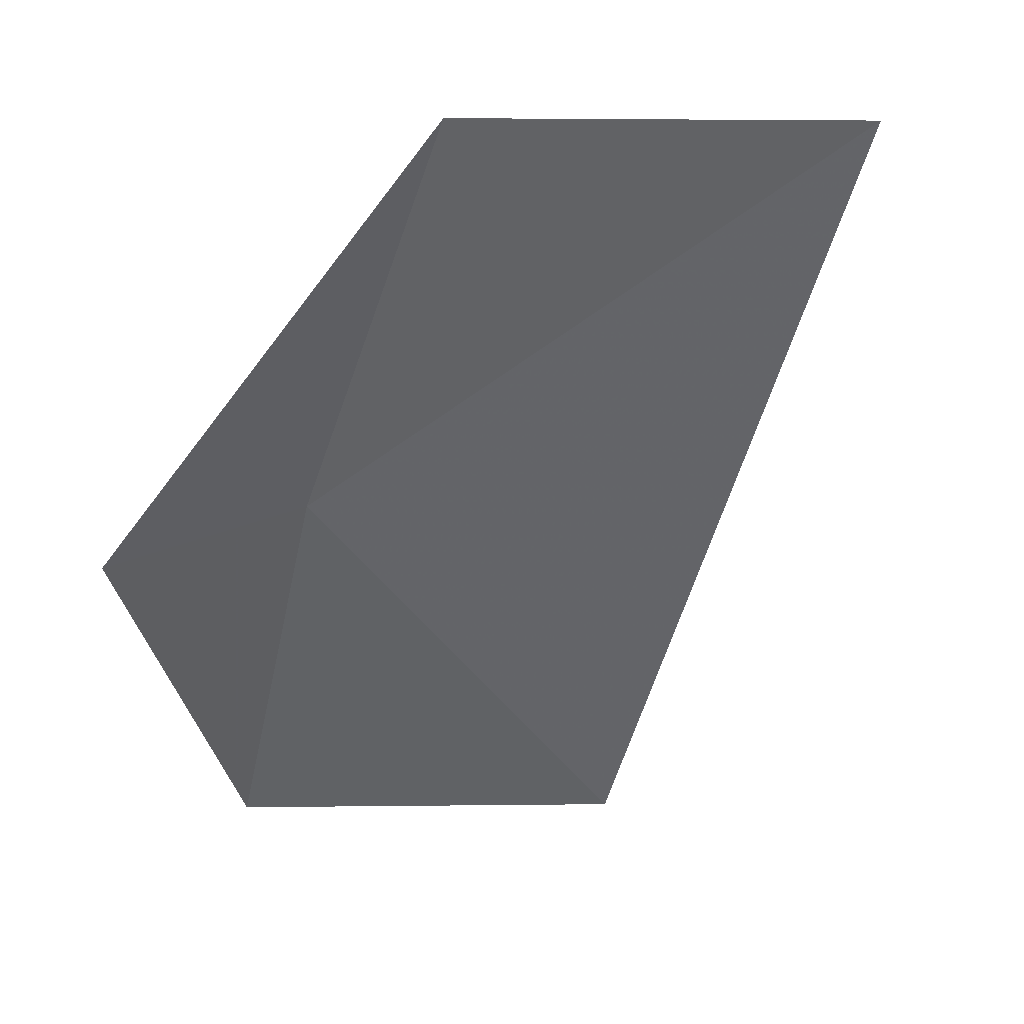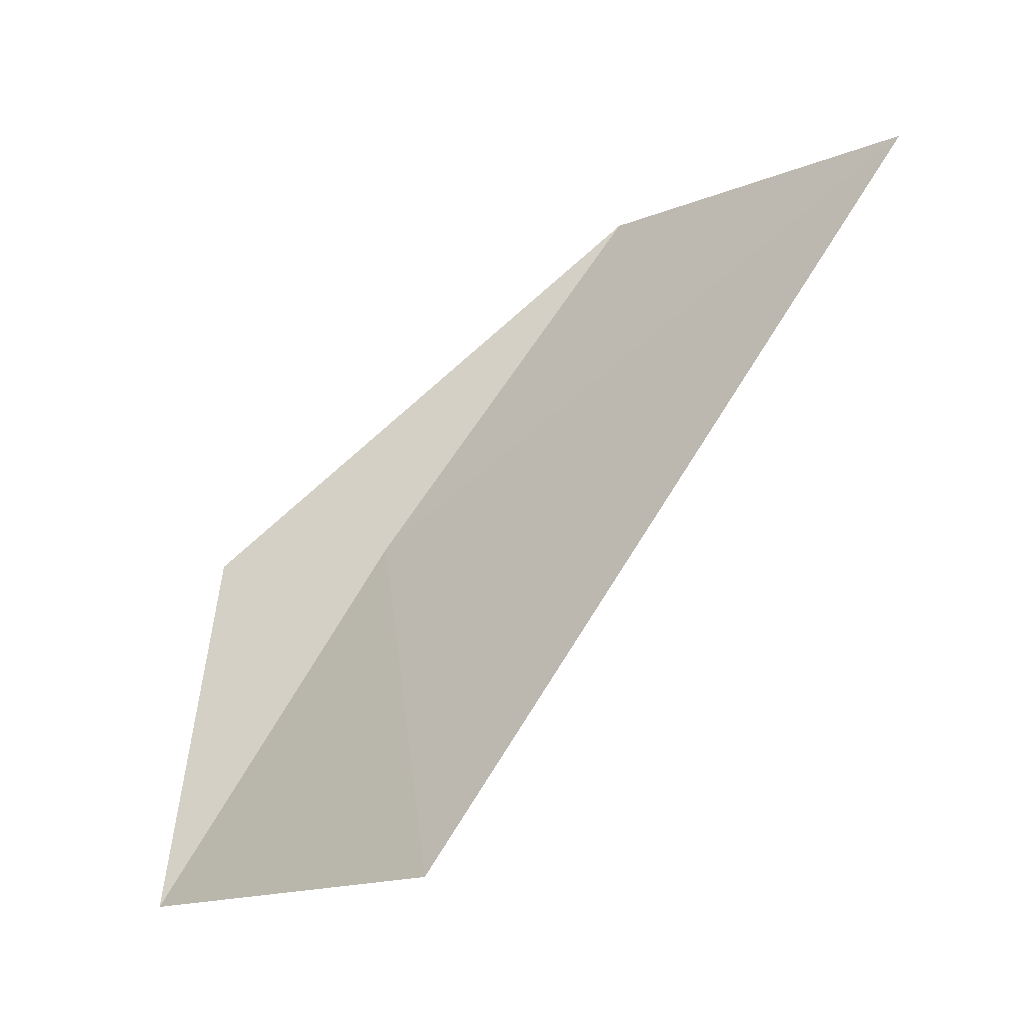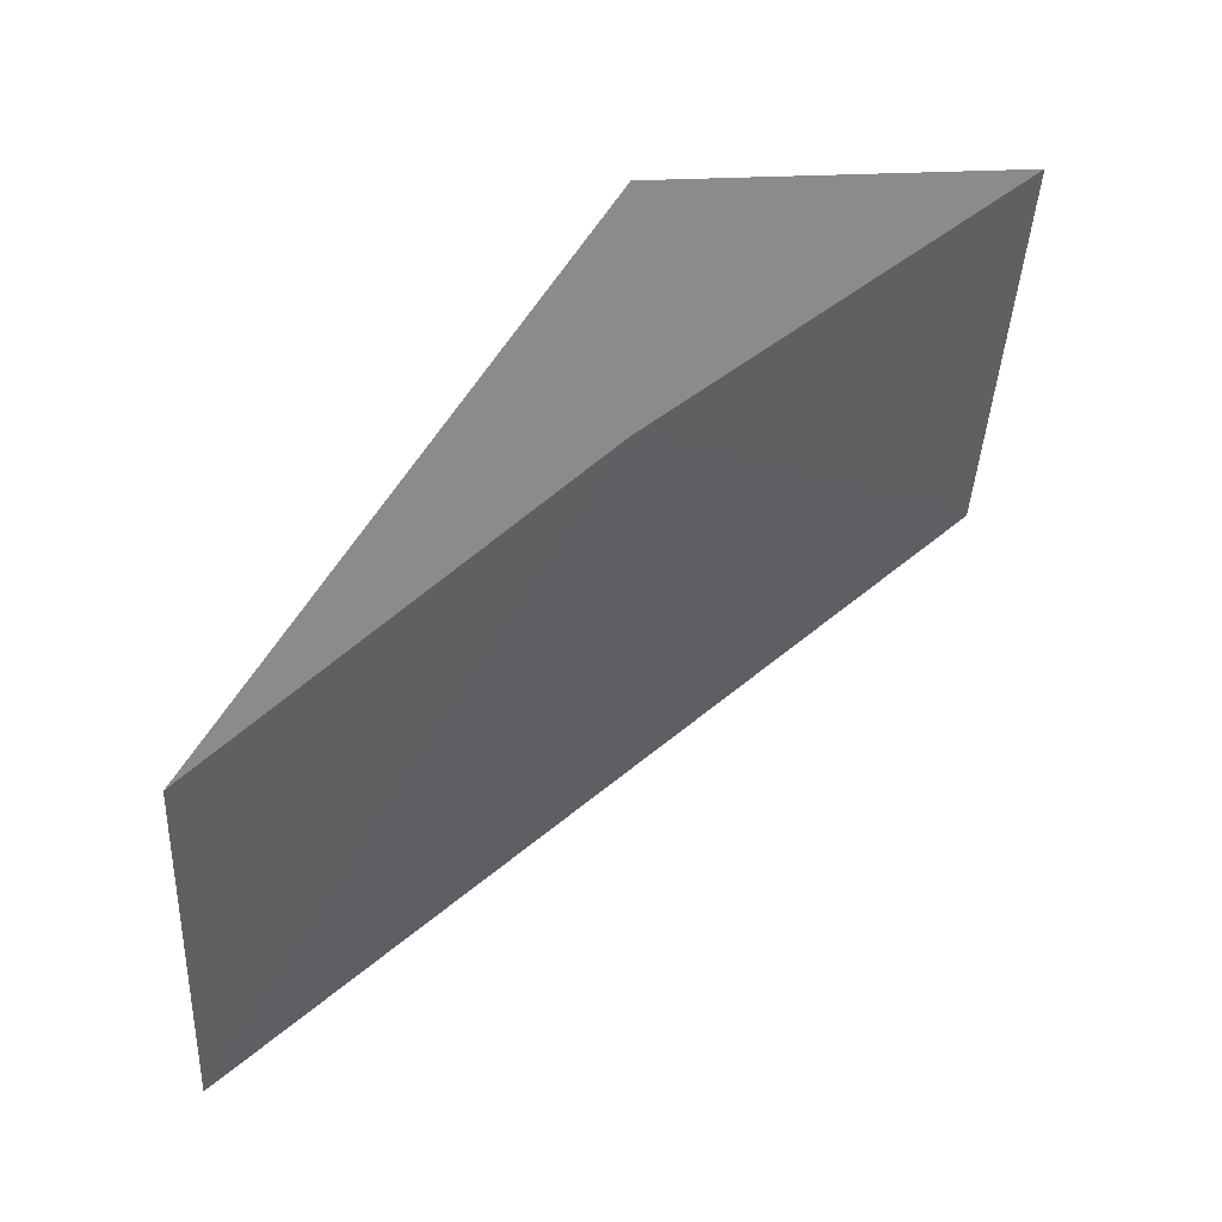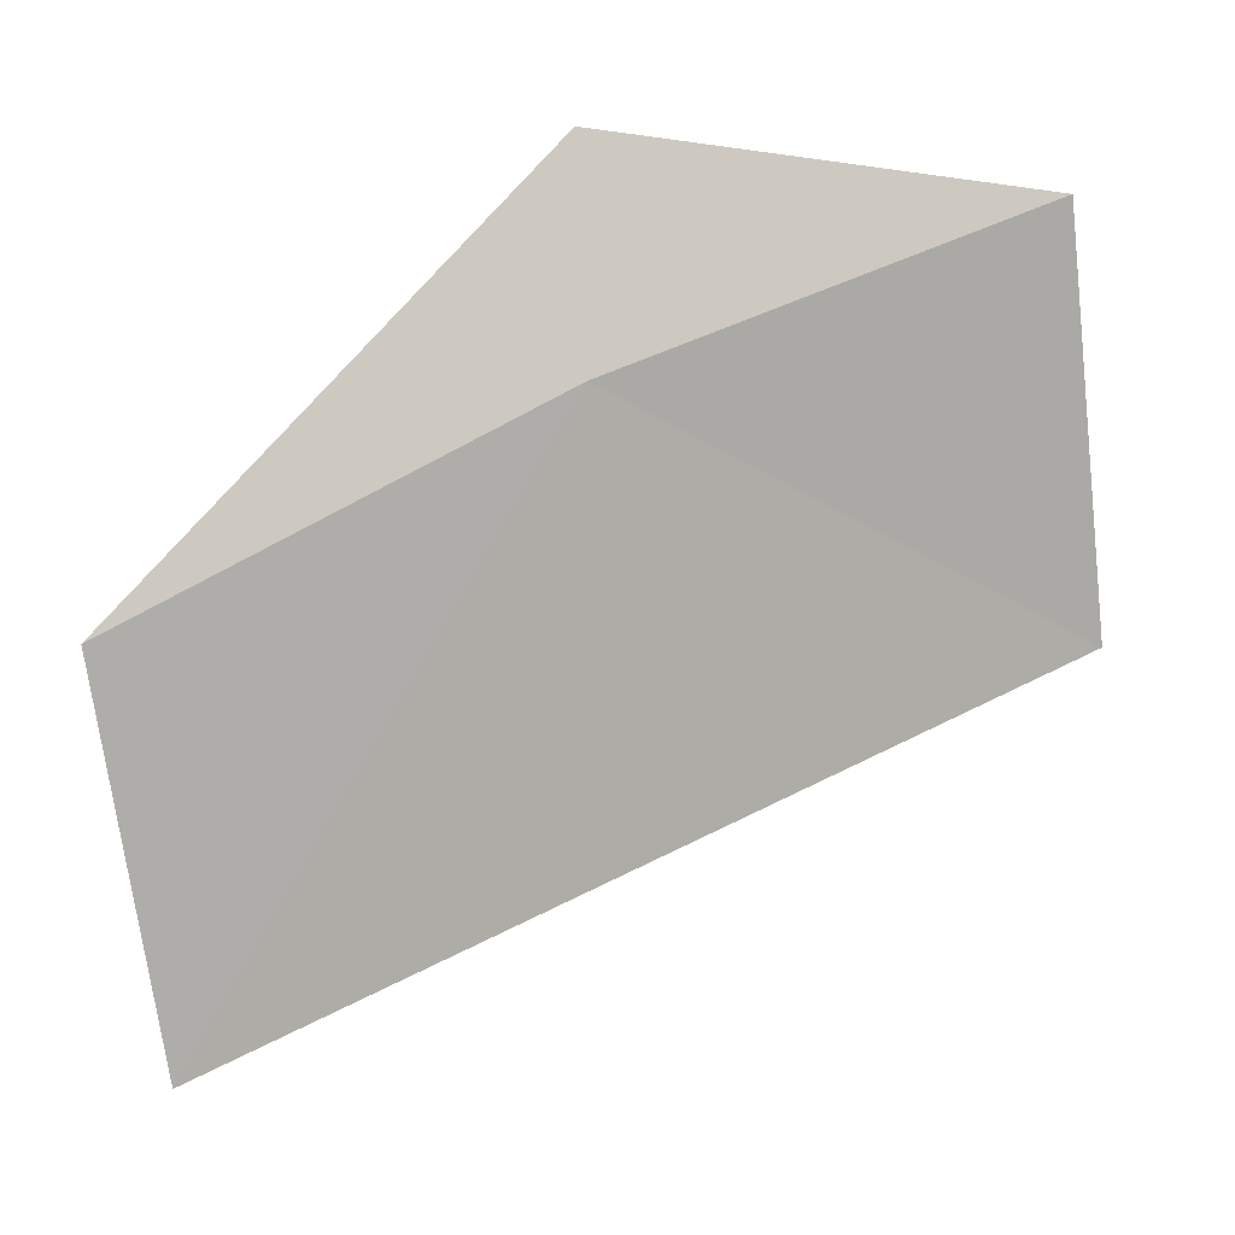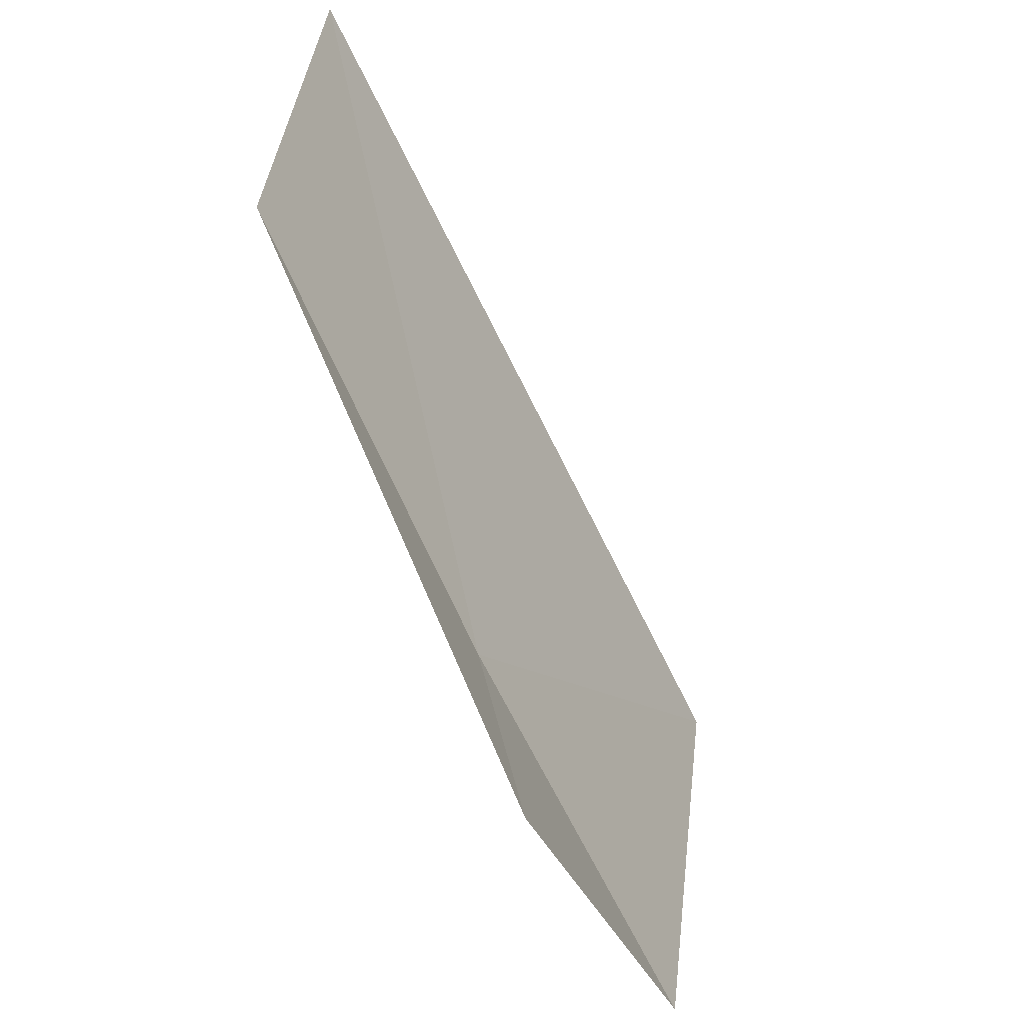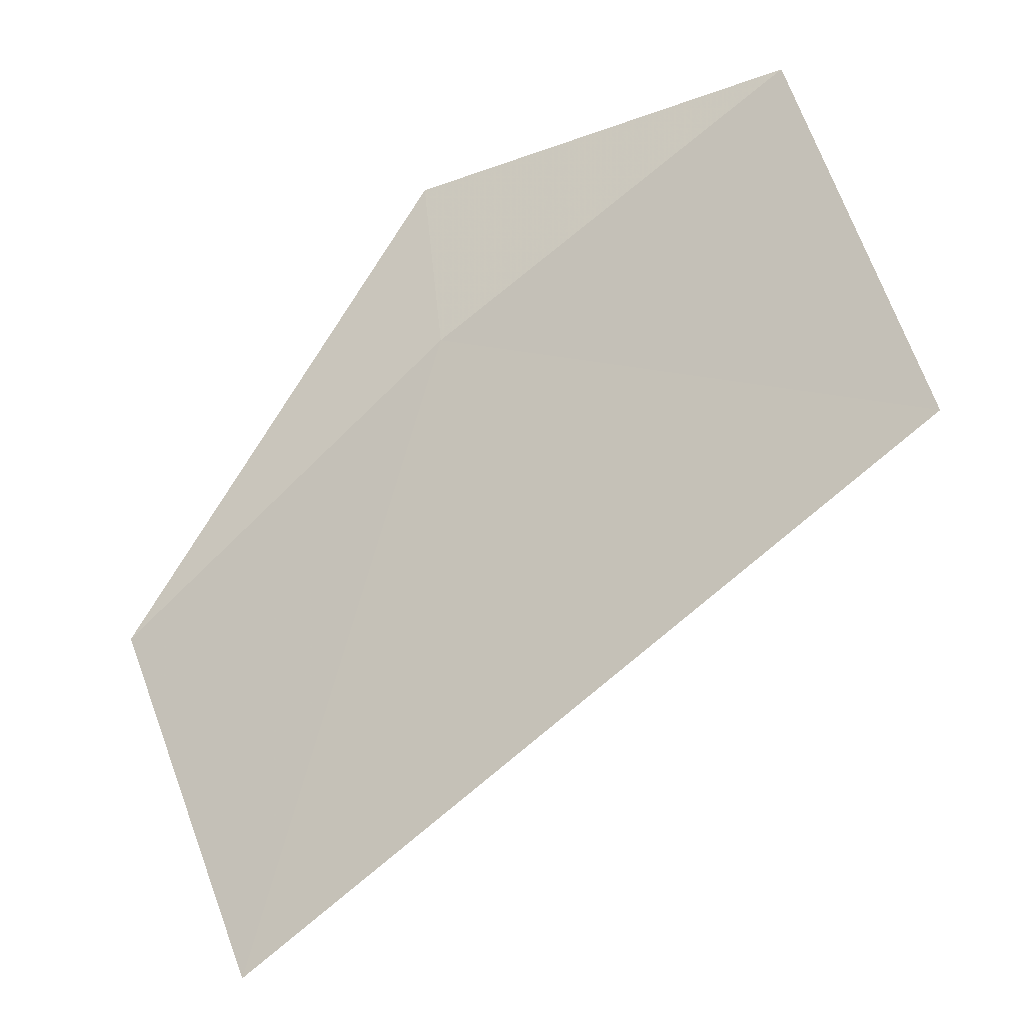
<metadata>
{"format":"obj","ext":"obj","renderer":"f3d","projection":"perspective","resolution":1024,"background":"white","views":[{"elev":67.9,"azim":-115.1,"up":"+Z"},{"elev":-14.8,"azim":-67.6,"up":"+Z"},{"elev":20.6,"azim":80.1,"up":"+Y"},{"elev":-8.2,"azim":105.3,"up":"+Y"},{"elev":40.9,"azim":162.0,"up":"+Z"},{"elev":-36.8,"azim":143.6,"up":"+Y"}]}
</metadata>
<code>
v 14.88 169.6 1.908
v 14.99 170.7 1.932
v 15.53 168.5 3.815
v 13.3 168.7 1.127e-06
v 14.13 170.5 1.127e-06
v 14.74 166.8 3.733
f 1 3 2
f 1 5 4
f 1 6 3
f 1 2 5
f 1 4 6

</code>
